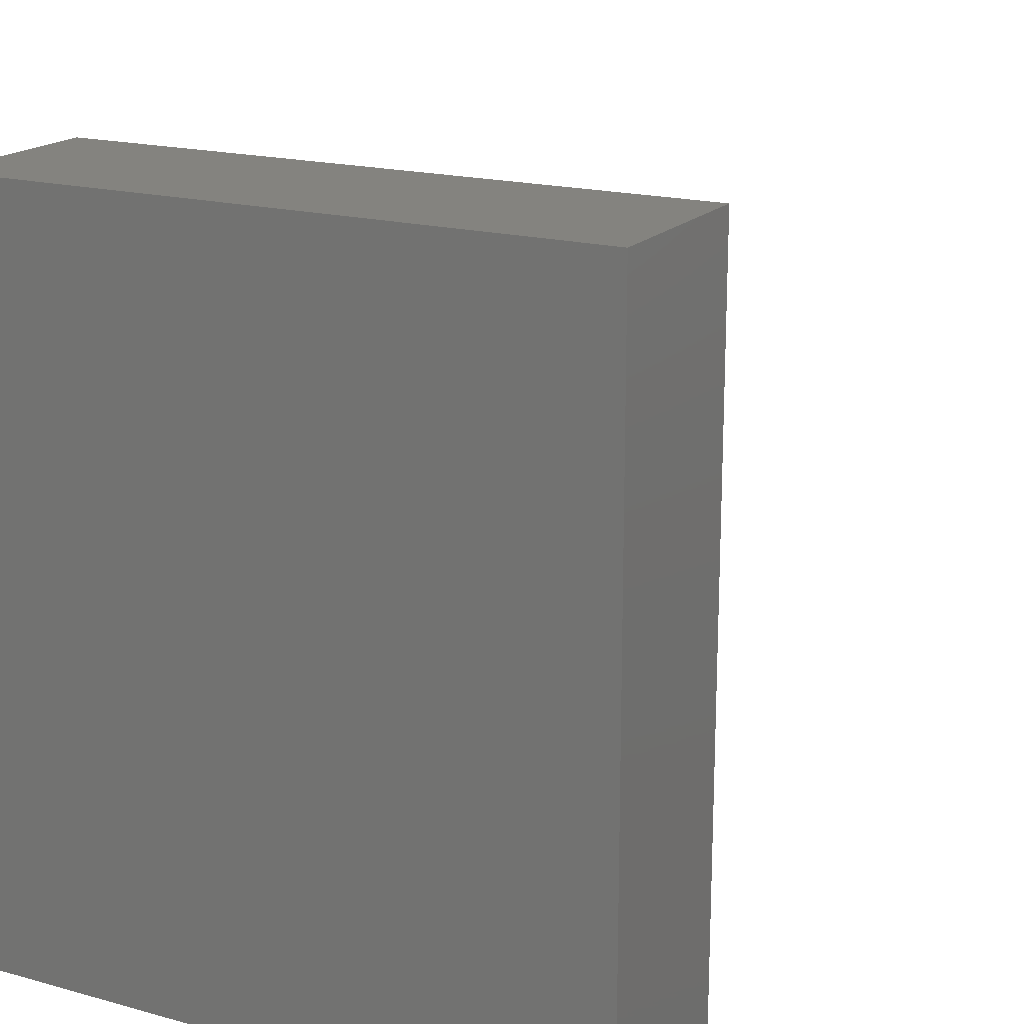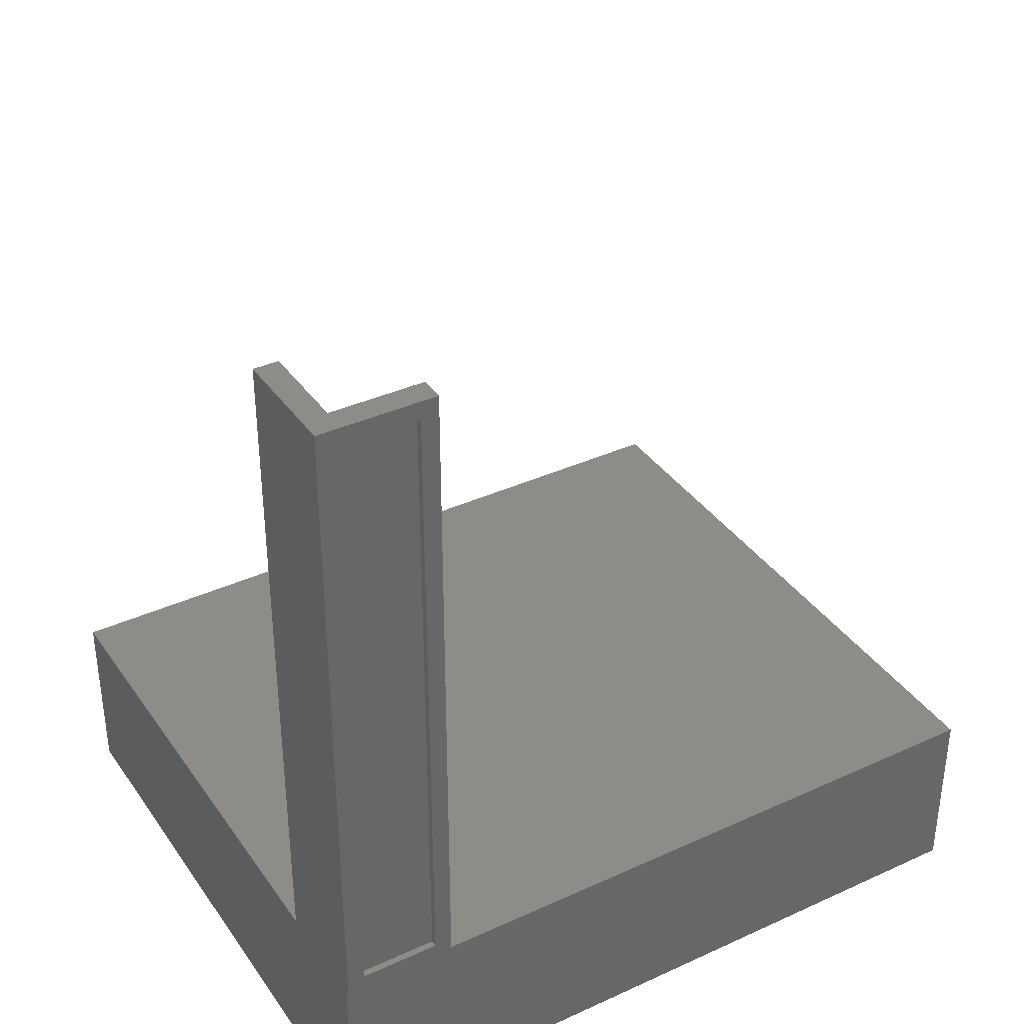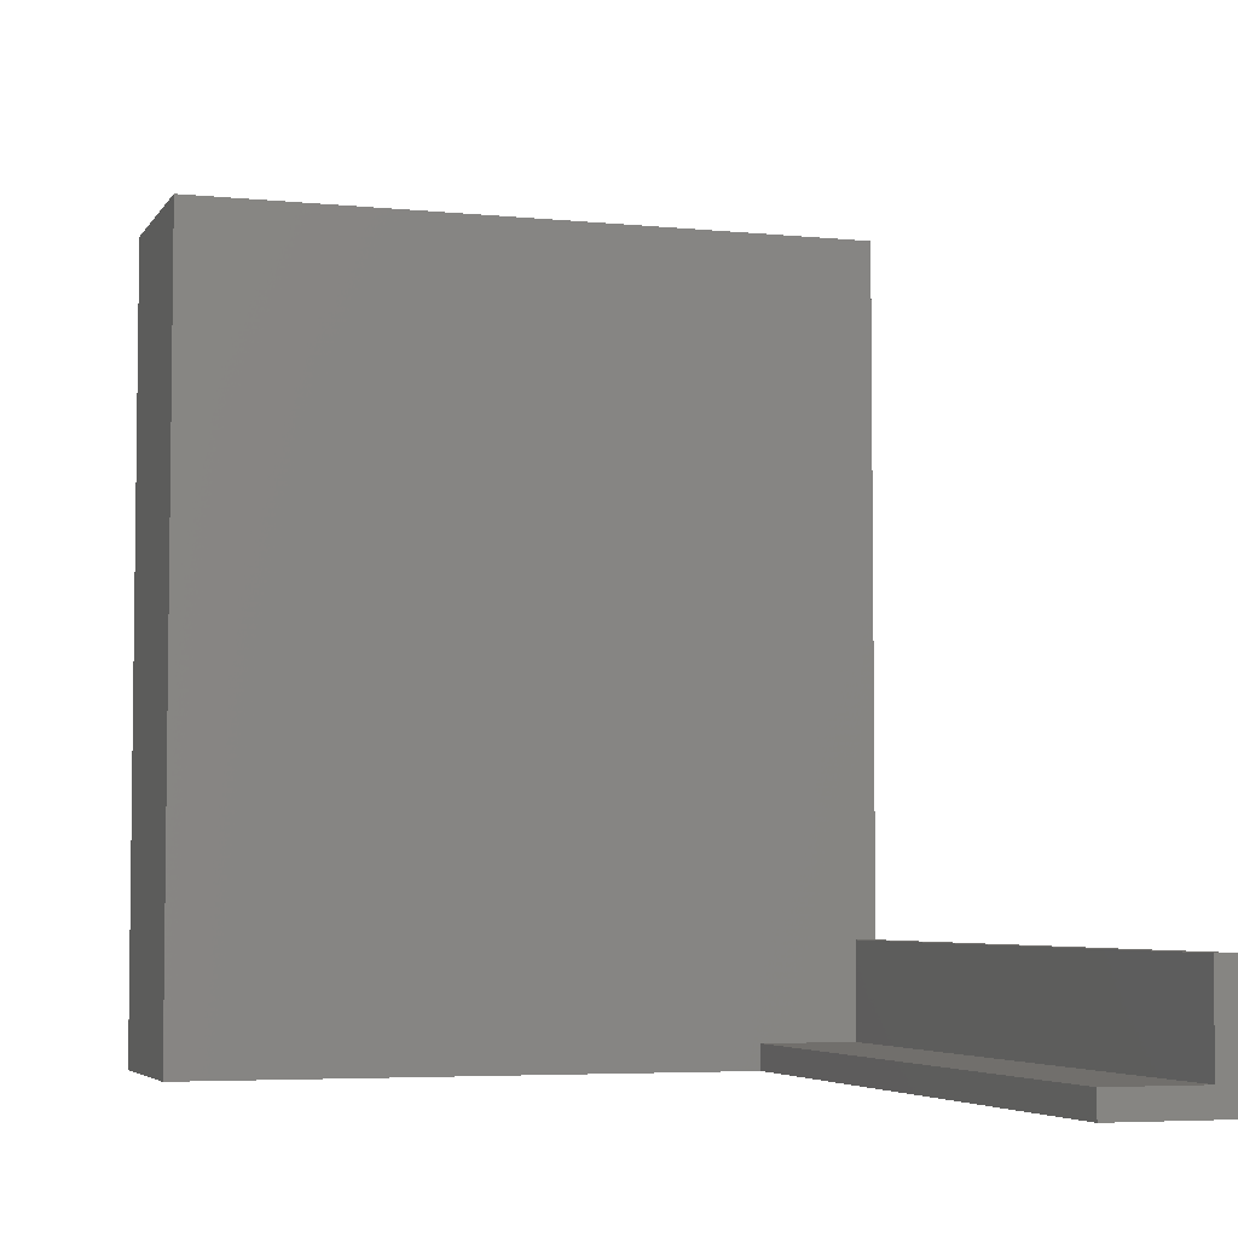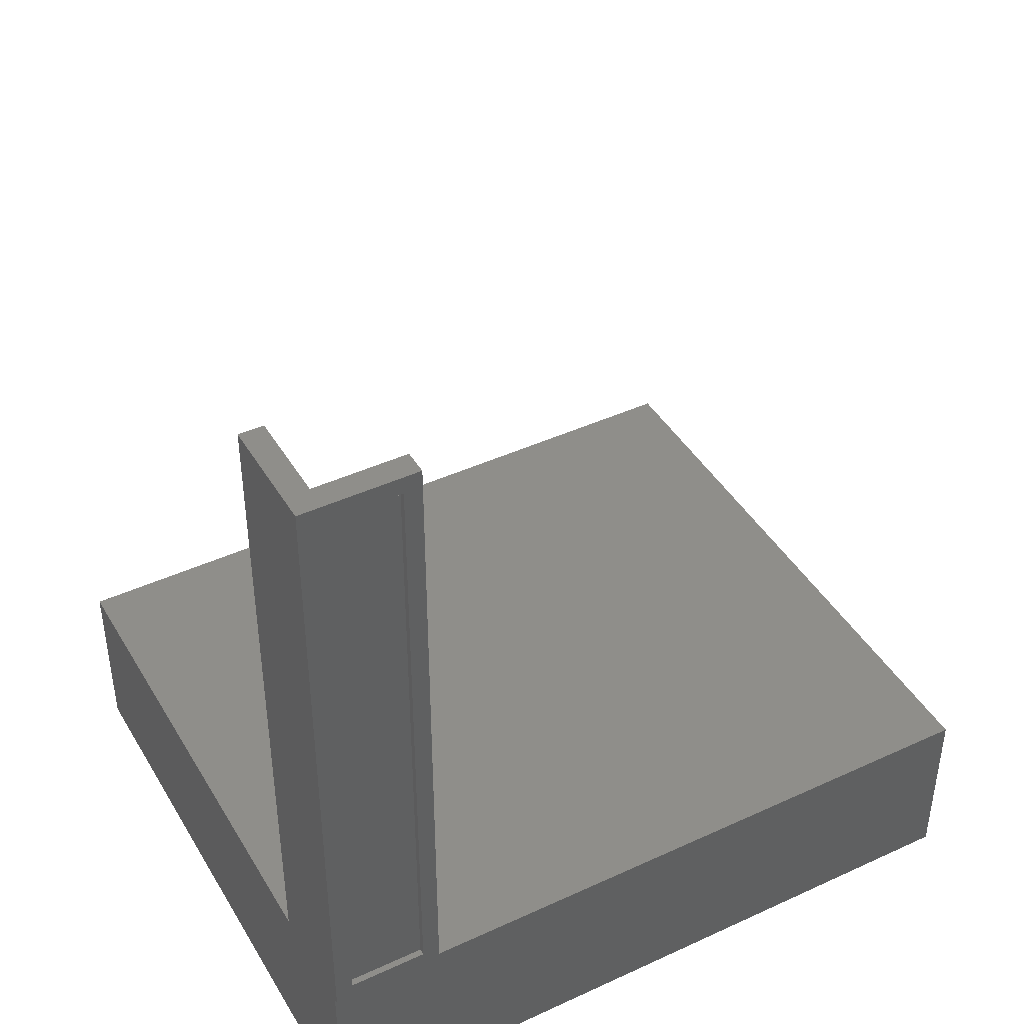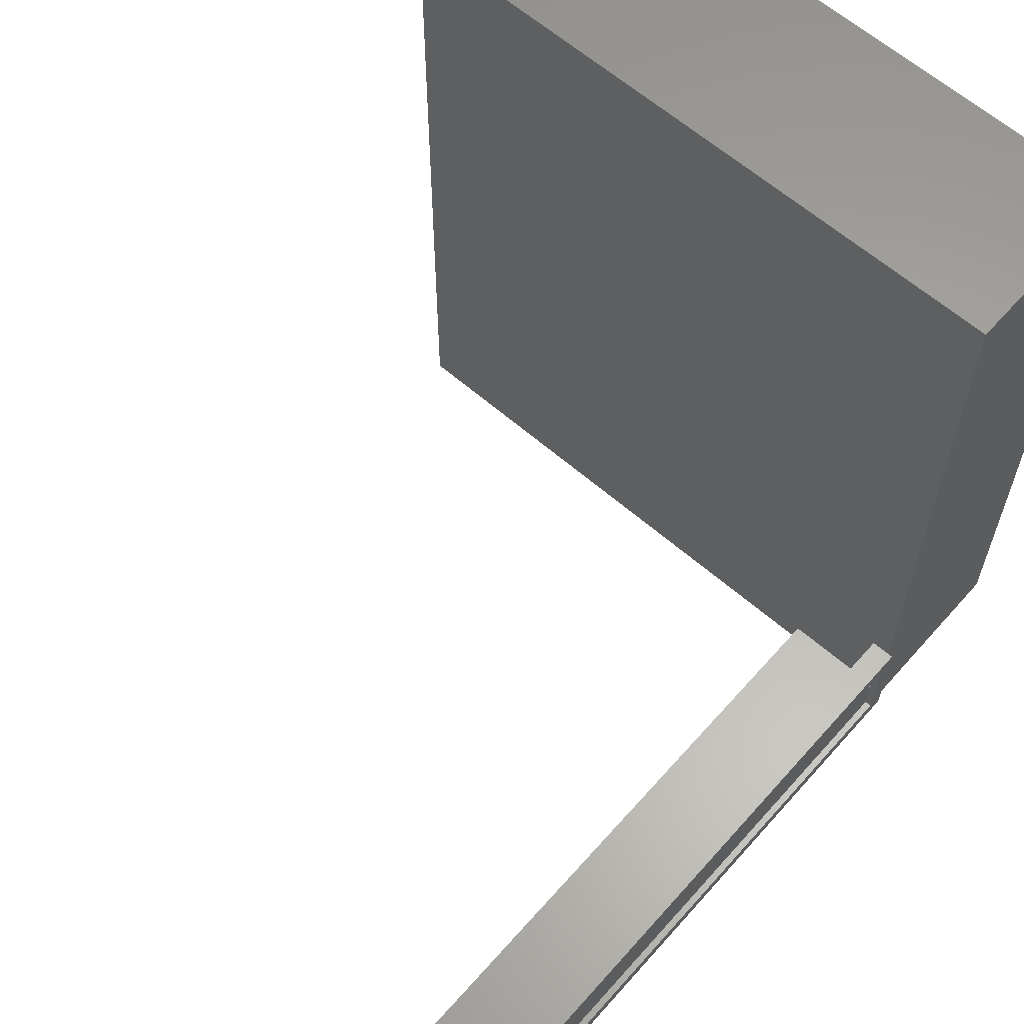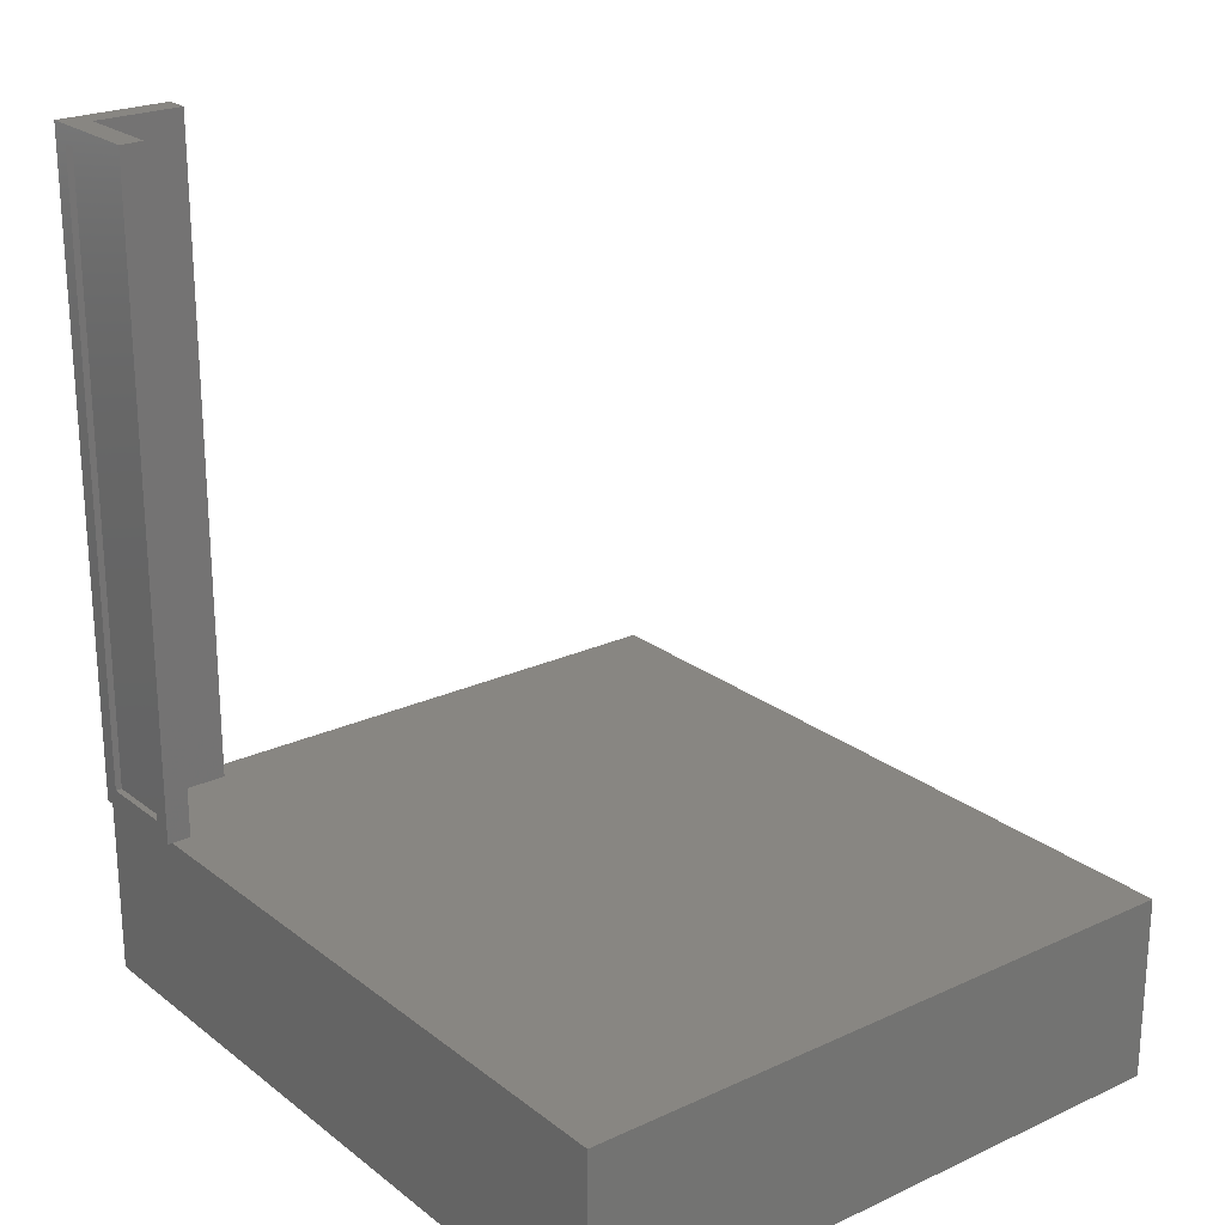
<metadata>
{"format":"stl","ext":"stl","renderer":"f3d","projection":"perspective","resolution":1024,"background":"white","views":[{"elev":18.1,"azim":-151.9,"up":"+Y"},{"elev":36.6,"azim":59.4,"up":"+Z"},{"elev":-5.0,"azim":-17.7,"up":"+Y"},{"elev":42.8,"azim":61.3,"up":"+Z"},{"elev":62.1,"azim":41.4,"up":"+Y"},{"elev":23.2,"azim":142.0,"up":"+Z"}]}
</metadata>
<code>
# stl→obj: 39 verts, 70 faces
v 0.2891 -0.2344 0.1641
v 0.2891 -0.25 0.1797
v 0.2891 -0.3359 0.1641
v 0.2891 -0.3203 0.1797
v 0.2891 -0.3359 0.75
v 0.2891 -0.3203 0.7344
v 0.2891 -0.2344 0.75
v 0.2891 -0.25 0.7344
v 0.2833 -0.3203 0.1797
v 0.2833 -0.3203 0.7344
v 0.2833 -0.25 0.1797
v 0.2833 -0.25 0.7344
v 0.2693 -0.25 0.1484
v 0.2693 -0.3203 0.1484
v 0.2031 -0.3203 0.1484
v -0.2656 -0.3203 0.1484
v -0.2656 0.3125 0.1484
v 0.2693 0.3125 0.1484
v -0.2656 -0.3203 0.01562
v 0.2693 -0.3203 0.01562
v 0.2693 0.3125 0.01562
v -0.2656 0.3125 0.01562
v 0.285 -0.3359 0.1641
v 0.1875 -0.3359 0.75
v 0.1875 -0.3359 0.1641
v 0.285 -0.3359 0
v -0.2812 -0.3359 0.1641
v -0.2812 -0.3359 0
v 0.2677 -0.2344 0.75
v 0.2677 -0.3146 0.75
v 0.1875 -0.3146 0.75
v 0.285 -0.2344 0.1641
v 0.2677 -0.2344 0.1641
v 0.1875 -0.3146 0.1641
v 0.2677 -0.3146 0.1641
v -0.2812 0.3281 0.1641
v 0.285 0.3281 0.1641
v 0.285 0.3281 0
v -0.2812 0.3281 0
f 1 2 3
f 3 2 4
f 3 4 5
f 5 4 6
f 5 6 7
f 7 6 8
f 7 8 1
f 1 8 2
f 9 10 4
f 4 10 6
f 9 4 11
f 11 4 2
f 2 8 11
f 11 8 12
f 12 8 10
f 10 8 6
f 11 12 9
f 9 12 10
f 13 14 15
f 13 15 16
f 13 16 17
f 13 17 18
f 16 15 19
f 19 15 14
f 19 14 20
f 14 13 20
f 20 13 18
f 20 18 21
f 18 17 21
f 21 17 22
f 17 16 22
f 22 16 19
f 19 20 22
f 22 20 21
f 23 3 5
f 23 5 24
f 23 24 25
f 23 25 26
f 25 27 26
f 26 27 28
f 7 29 5
f 5 29 30
f 5 30 24
f 24 30 31
f 23 32 3
f 3 32 1
f 33 34 35
f 27 25 36
f 36 25 34
f 36 34 37
f 37 34 33
f 37 33 32
f 38 37 26
f 26 37 32
f 26 32 23
f 34 25 31
f 31 25 24
f 35 34 30
f 30 34 31
f 33 35 29
f 29 35 30
f 1 29 7
f 1 32 29
f 29 32 33
f 28 39 26
f 26 39 38
f 36 39 27
f 27 39 28
f 37 38 36
f 36 38 39

</code>
